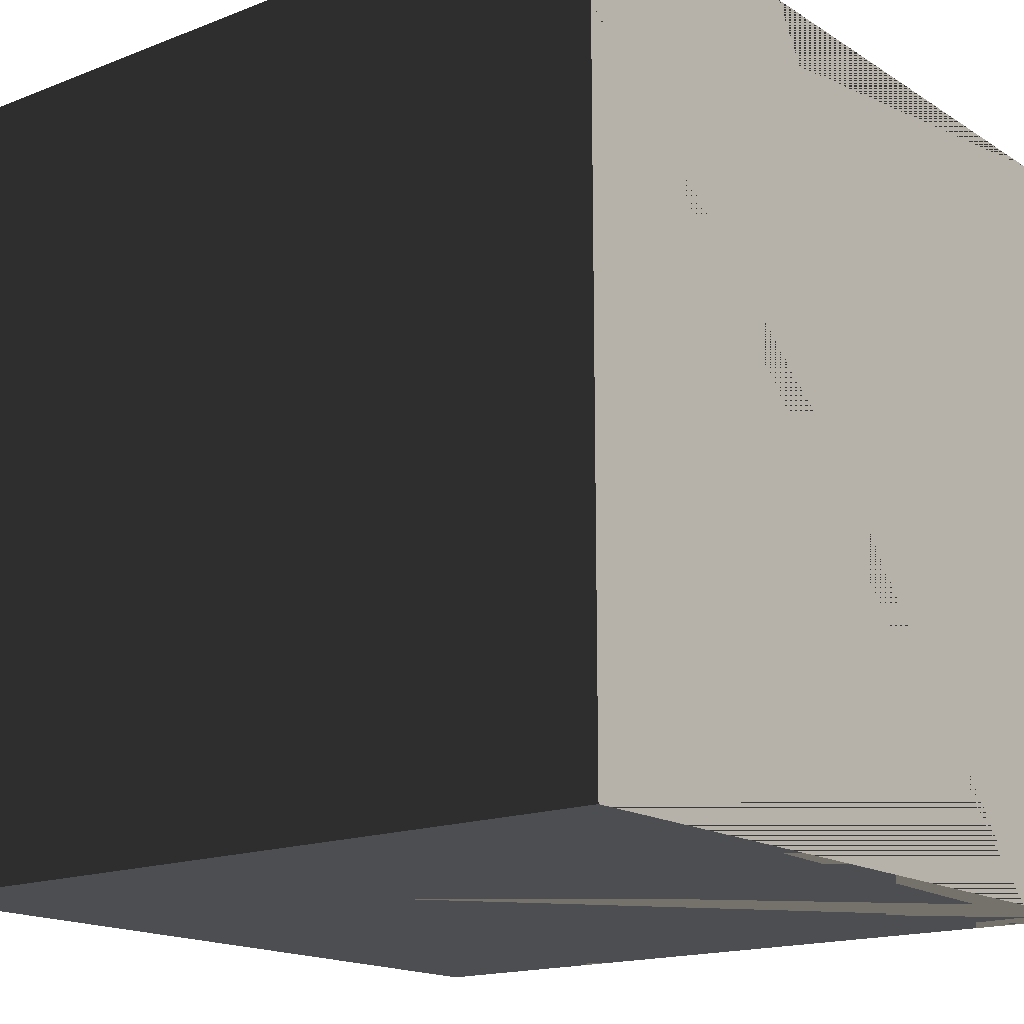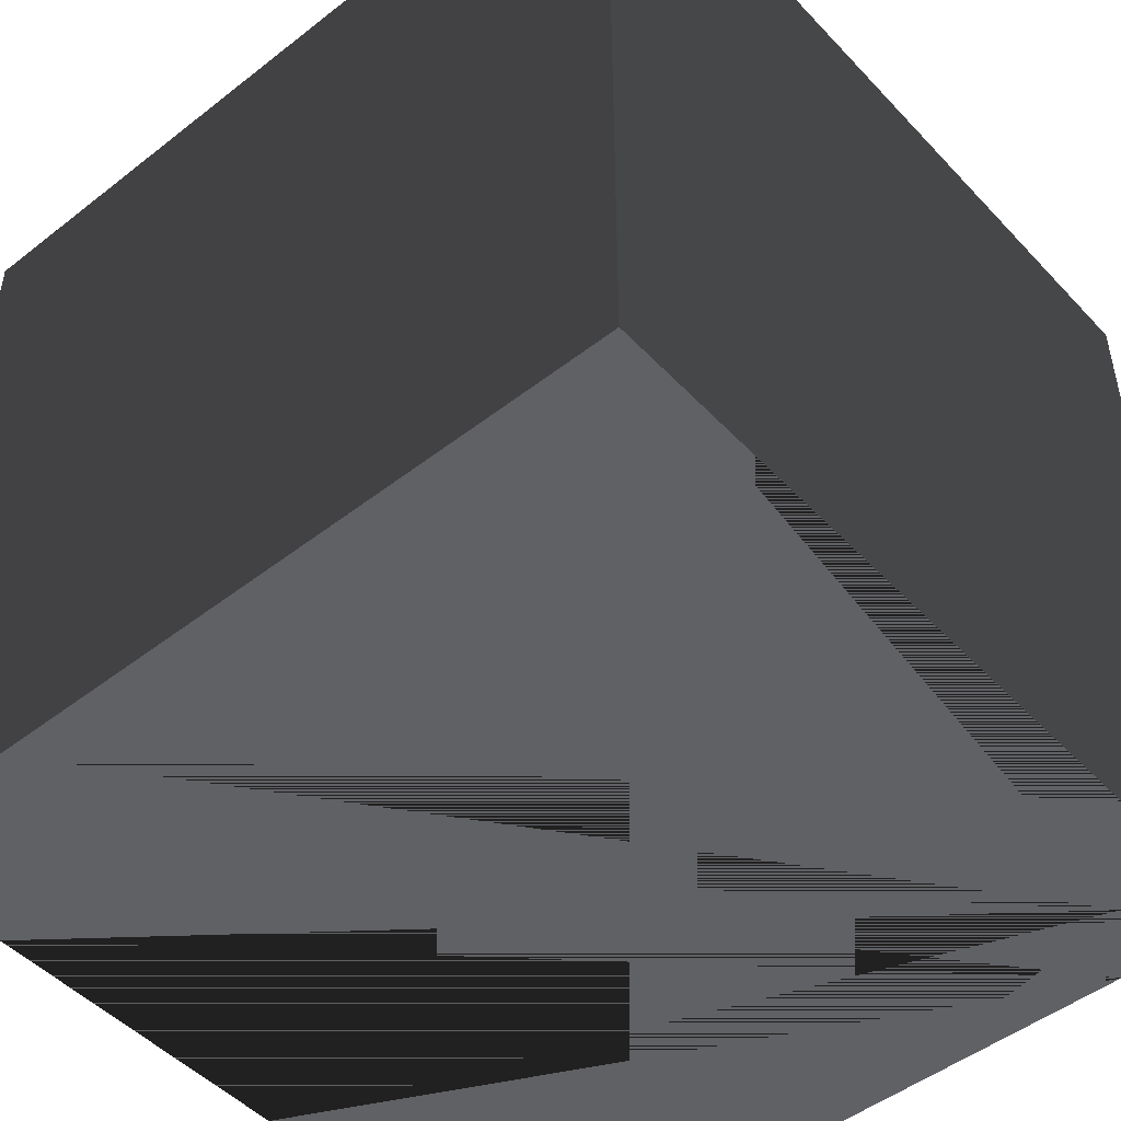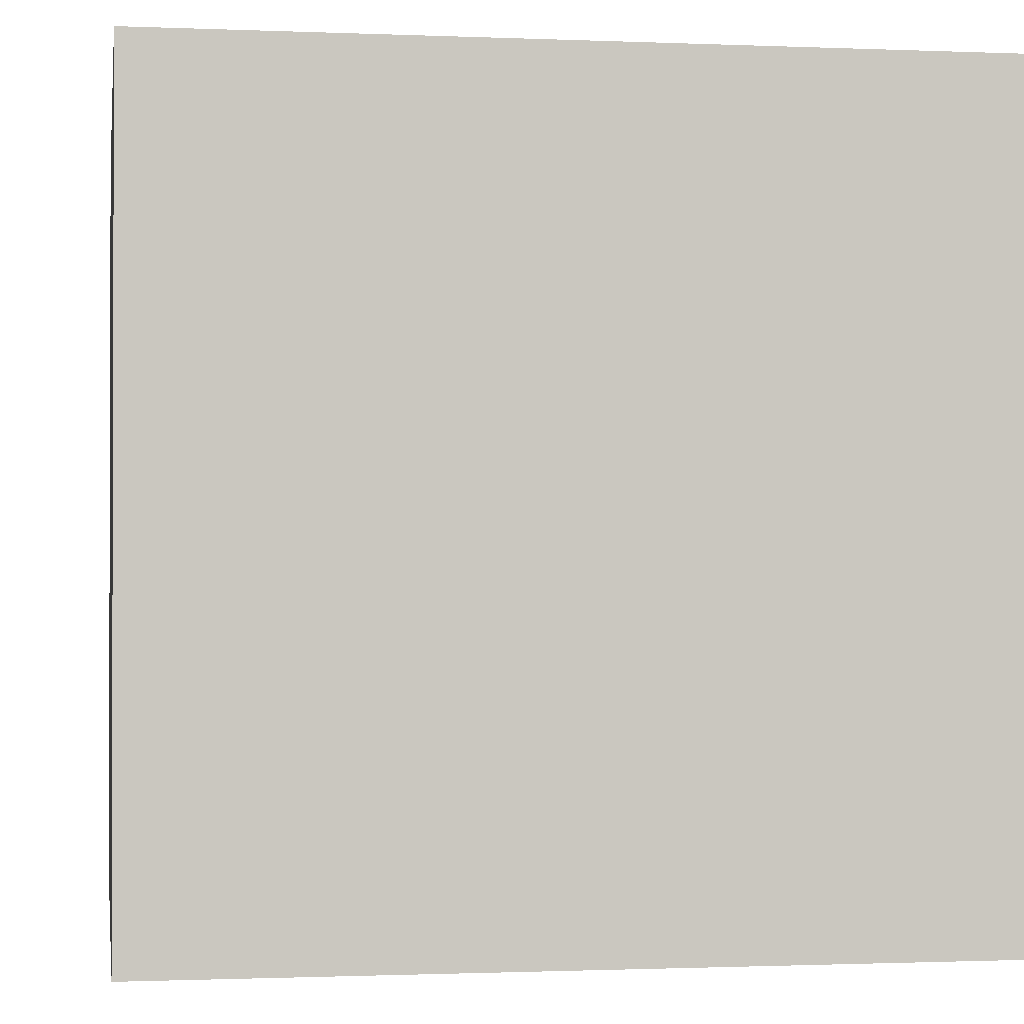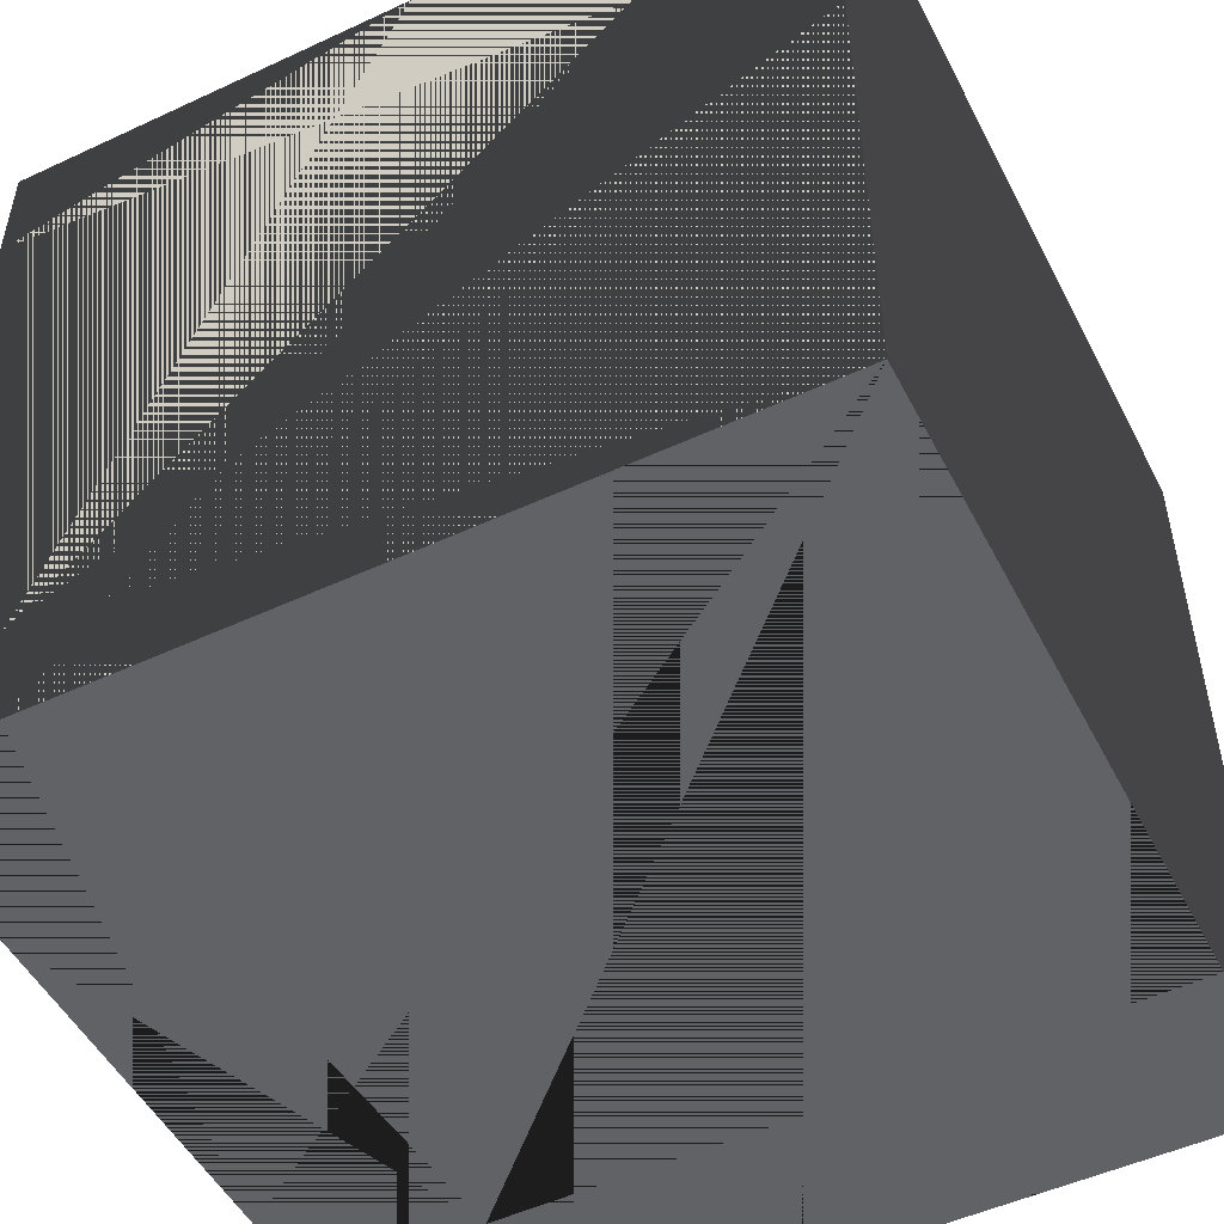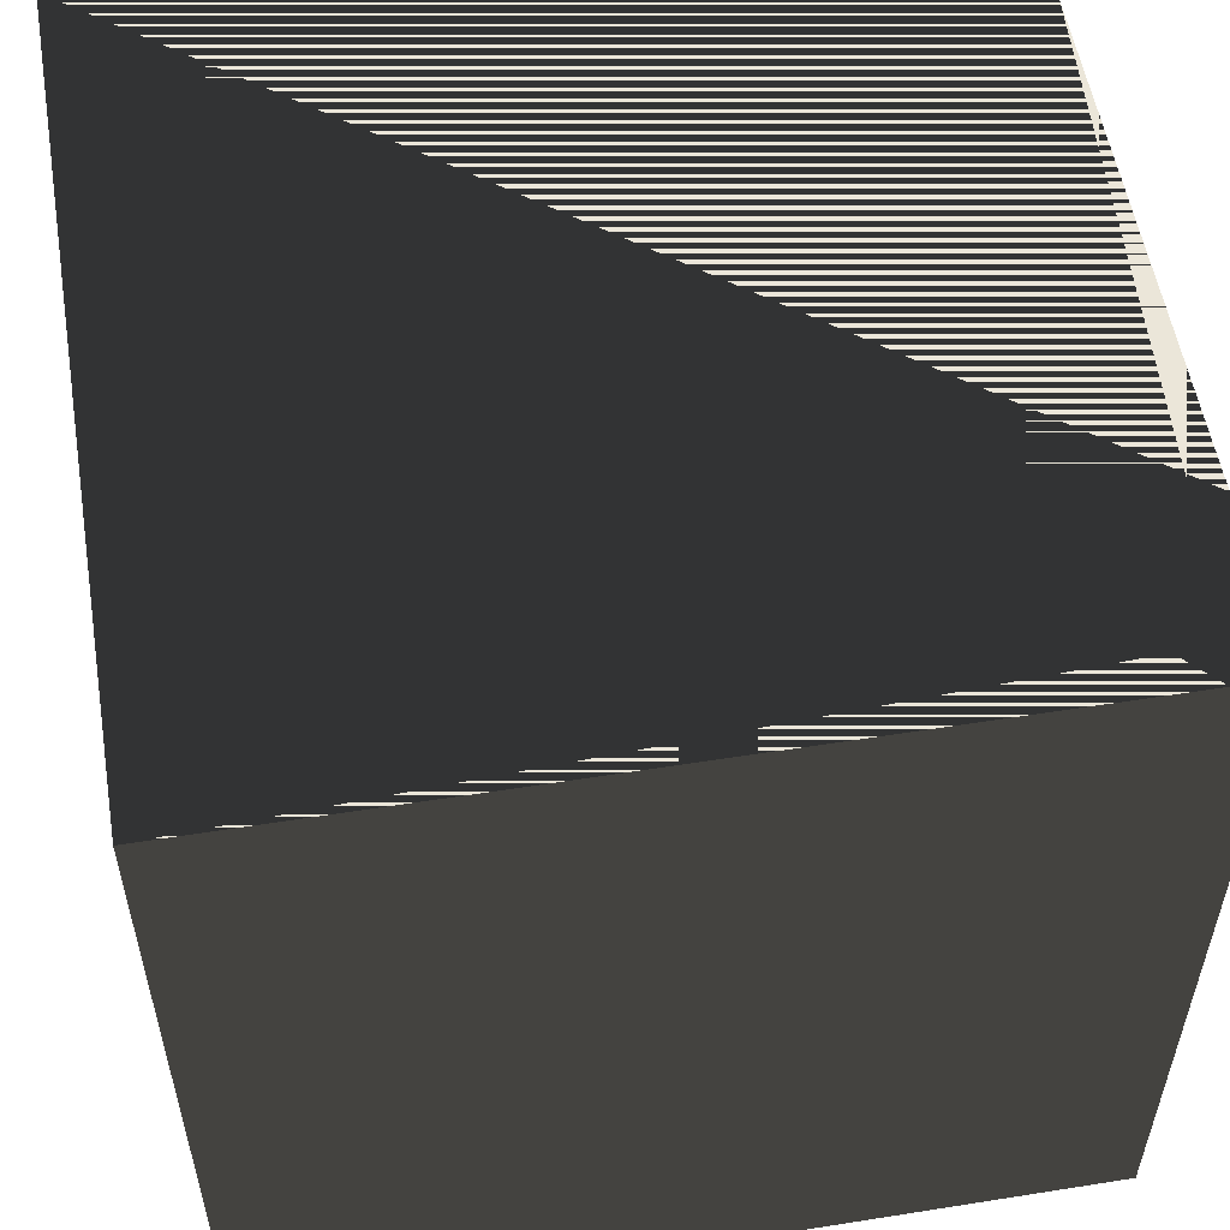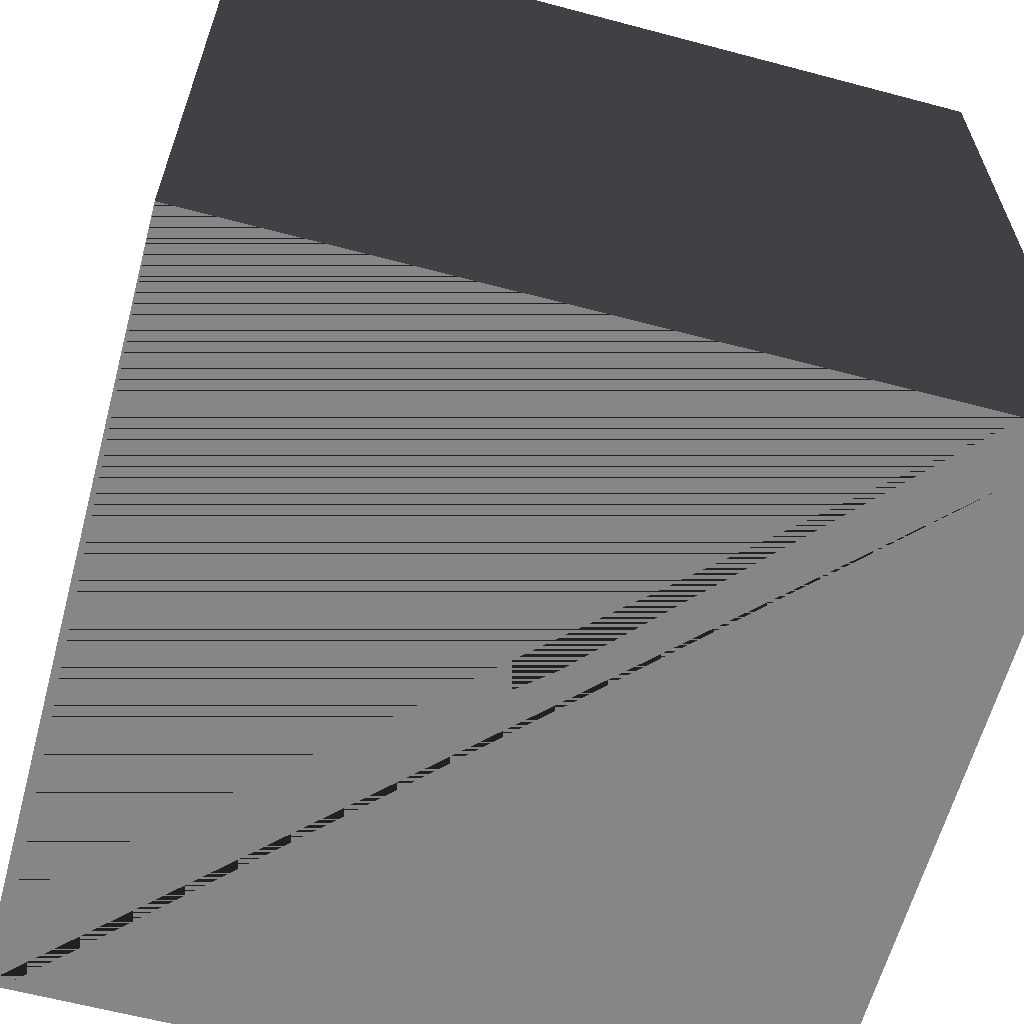
<metadata>
{"format":"obj","ext":"obj","renderer":"f3d","projection":"perspective","resolution":1024,"background":"white","views":[{"elev":-16.6,"azim":128.3,"up":"+Y"},{"elev":-48.8,"azim":-139.1,"up":"+Z"},{"elev":-1.0,"azim":-8.8,"up":"+Z"},{"elev":-50.6,"azim":26.9,"up":"+Y"},{"elev":55.3,"azim":-99.5,"up":"+Z"},{"elev":-62.0,"azim":74.9,"up":"+Z"}]}
</metadata>
<code>
v 0 0 0     # Vertex 1 (Front Bottom Left)
v 1 0 0     # Vertex 2 (Front Bottom Right)
v 1 1 0     # Vertex 3 (Front Top Right)
v 0 1 0     # Vertex 4 (Front Top Left)
v 0 0 1     # Vertex 5 (Back Bottom Left)
v 1 0 1     # Vertex 6 (Back Bottom Right)
v 1 1 1     # Vertex 7 (Back Top Right)
v 0 1 1     # Vertex 8 (Back Top Left)
g Cube
f 1 2 3
f 1 3 4
f 5 6 7
f 5 7 8
f 1 4 8
f 1 8 5
f 2 6 7
f 2 7 3
f 1 2 6
f 1 6 5
f 4 3 7
f 4 7 8
f 1 4 3
f 1 3 2
f 5 8 7
f 5 7 6
f 1 5 6
f 1 6 2
f 4 8 7
f 4 7 3
f 1 5 6
f 1 6 2
f 4 8 7
f 4 7 3

</code>
